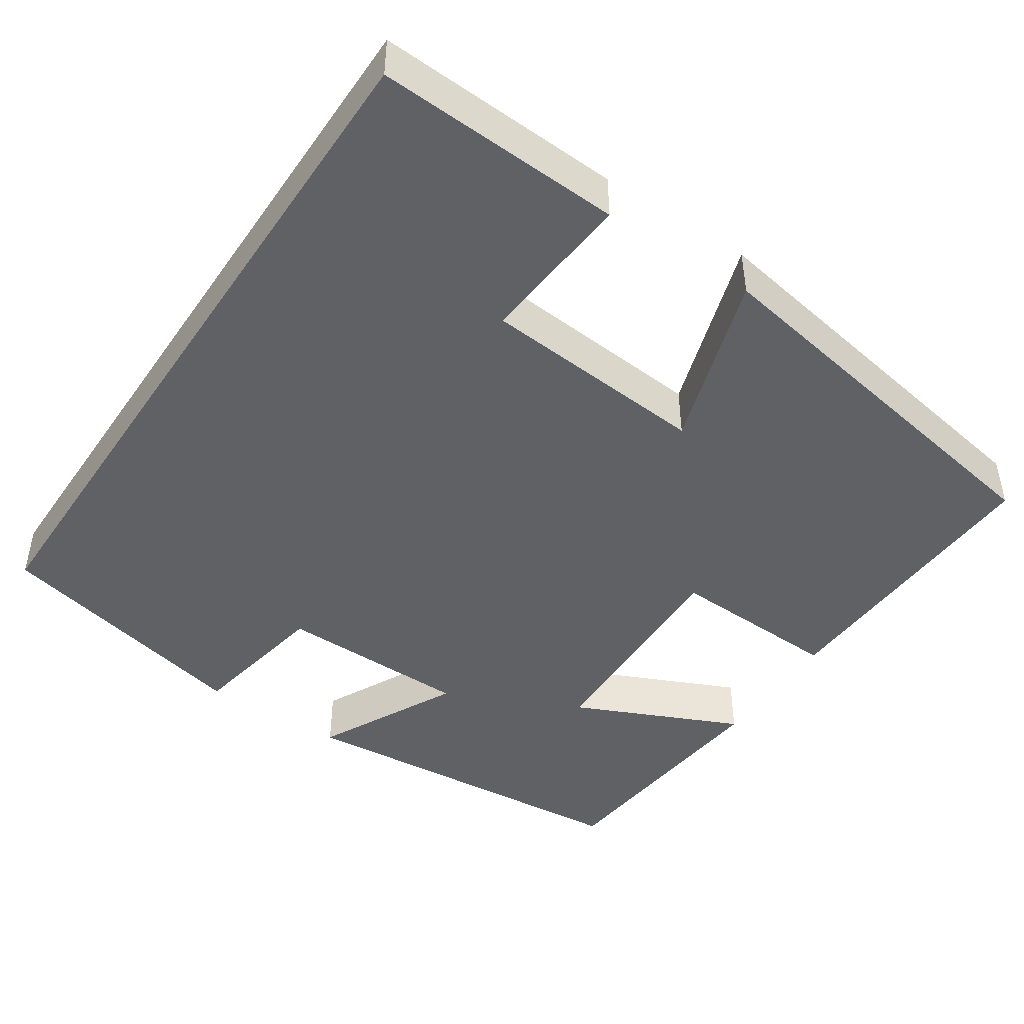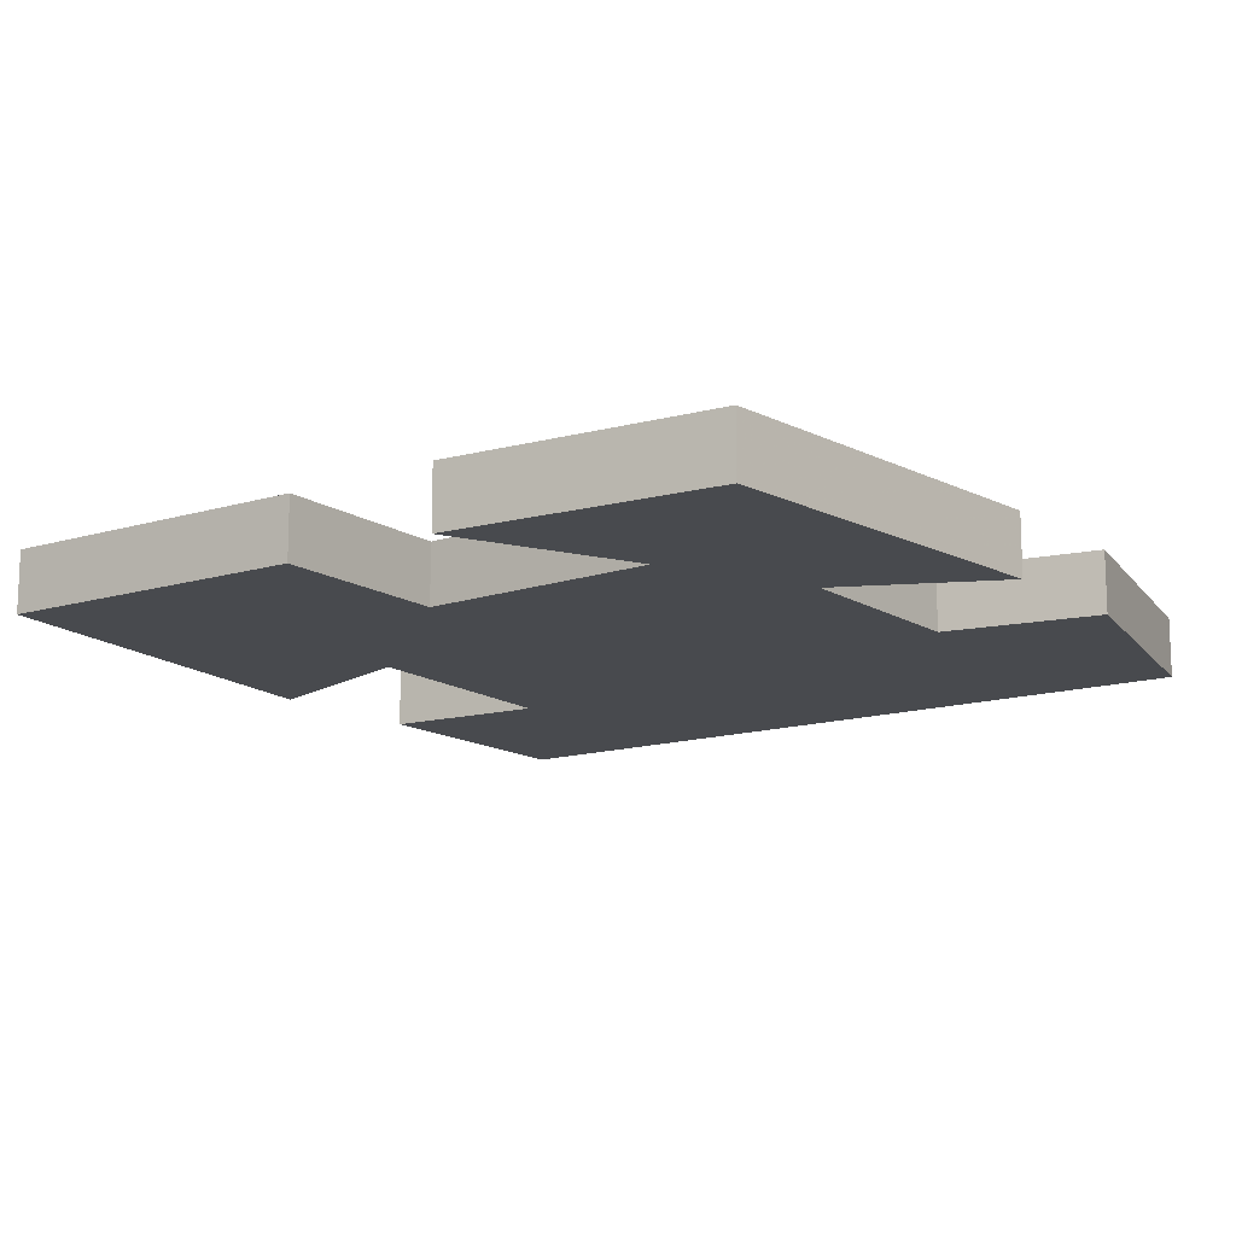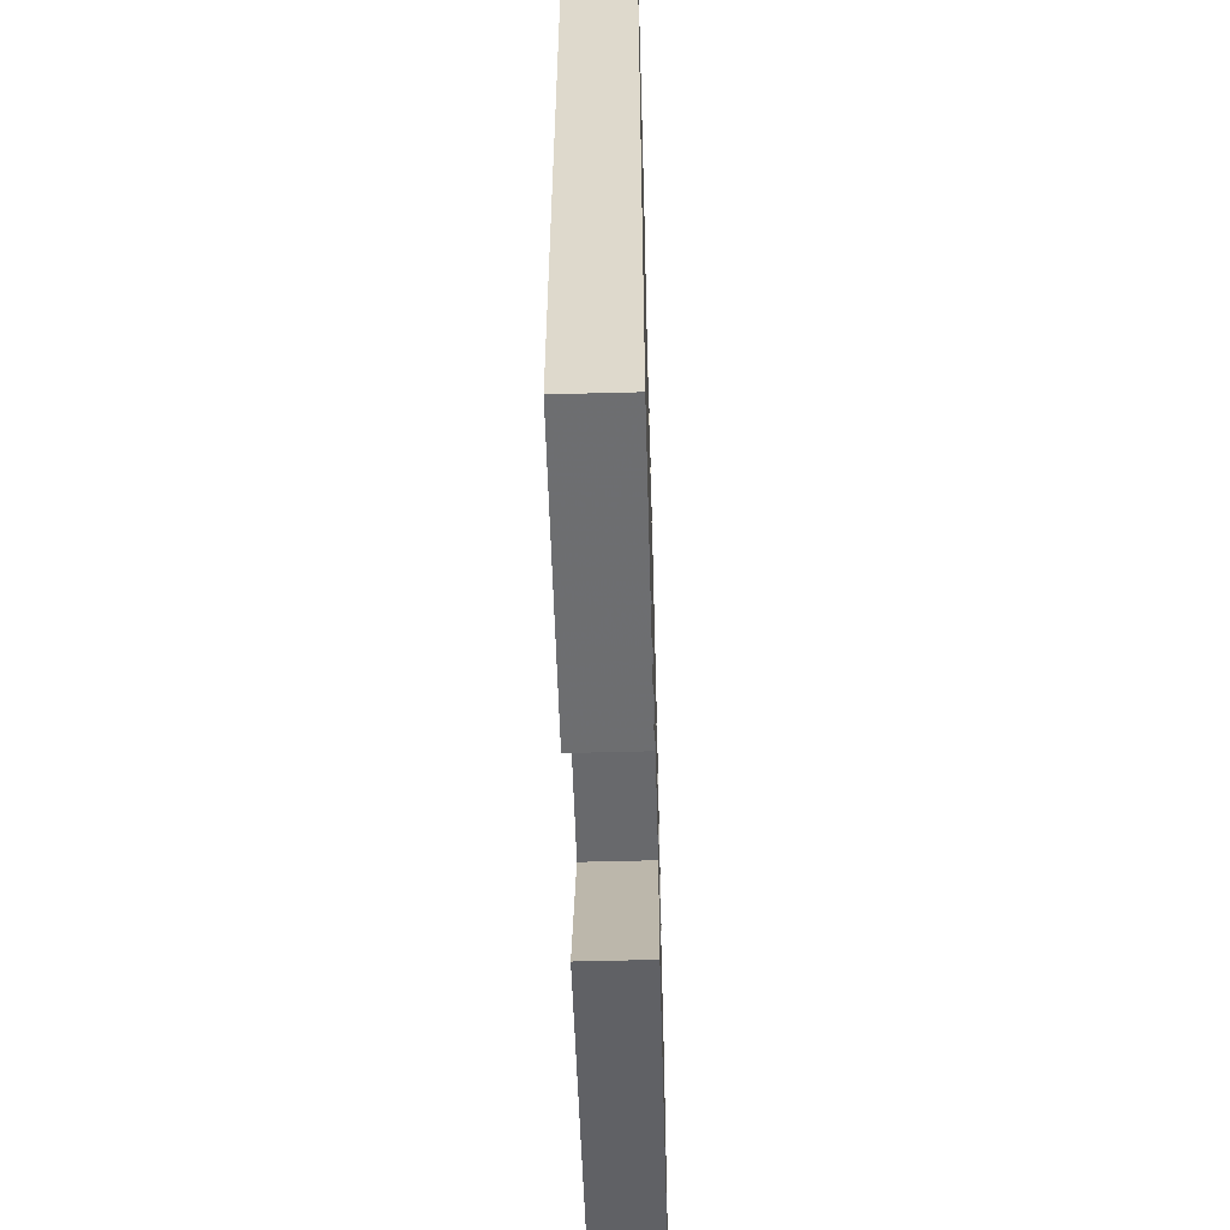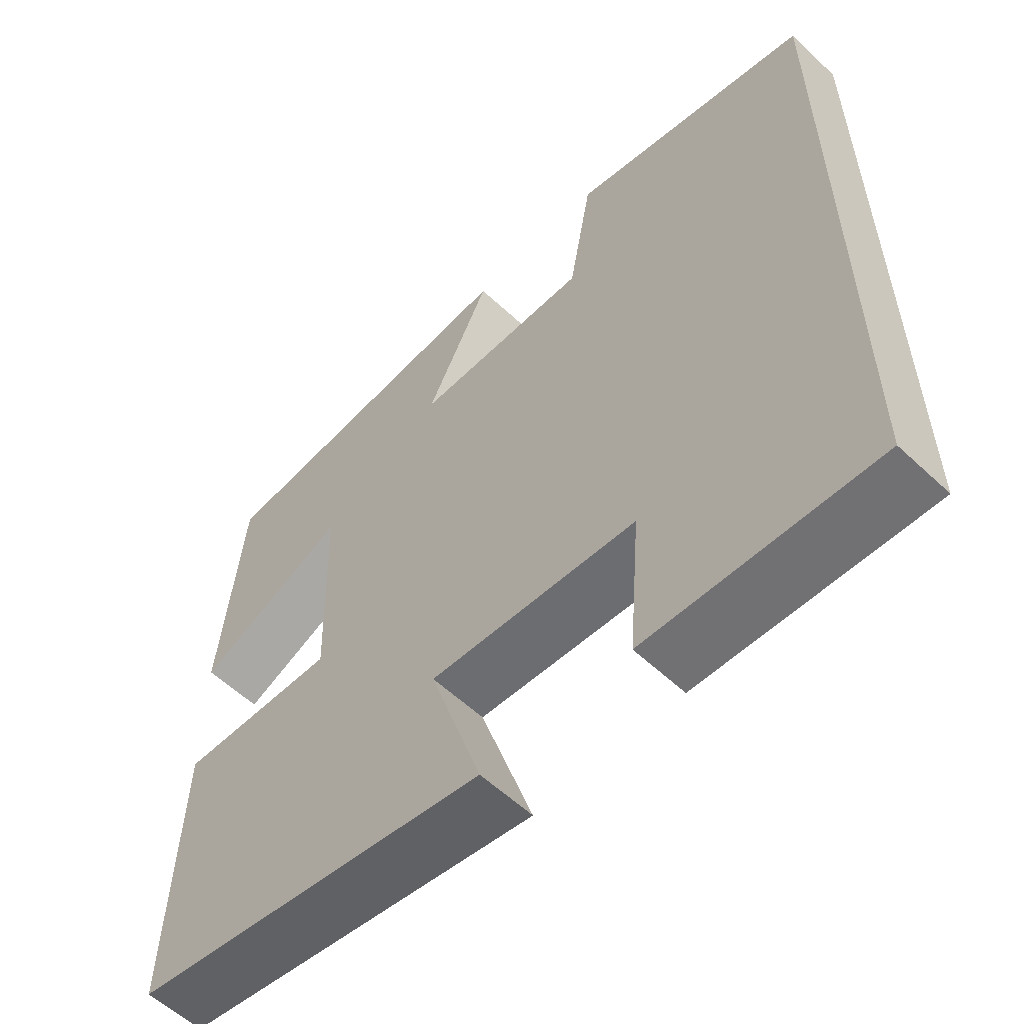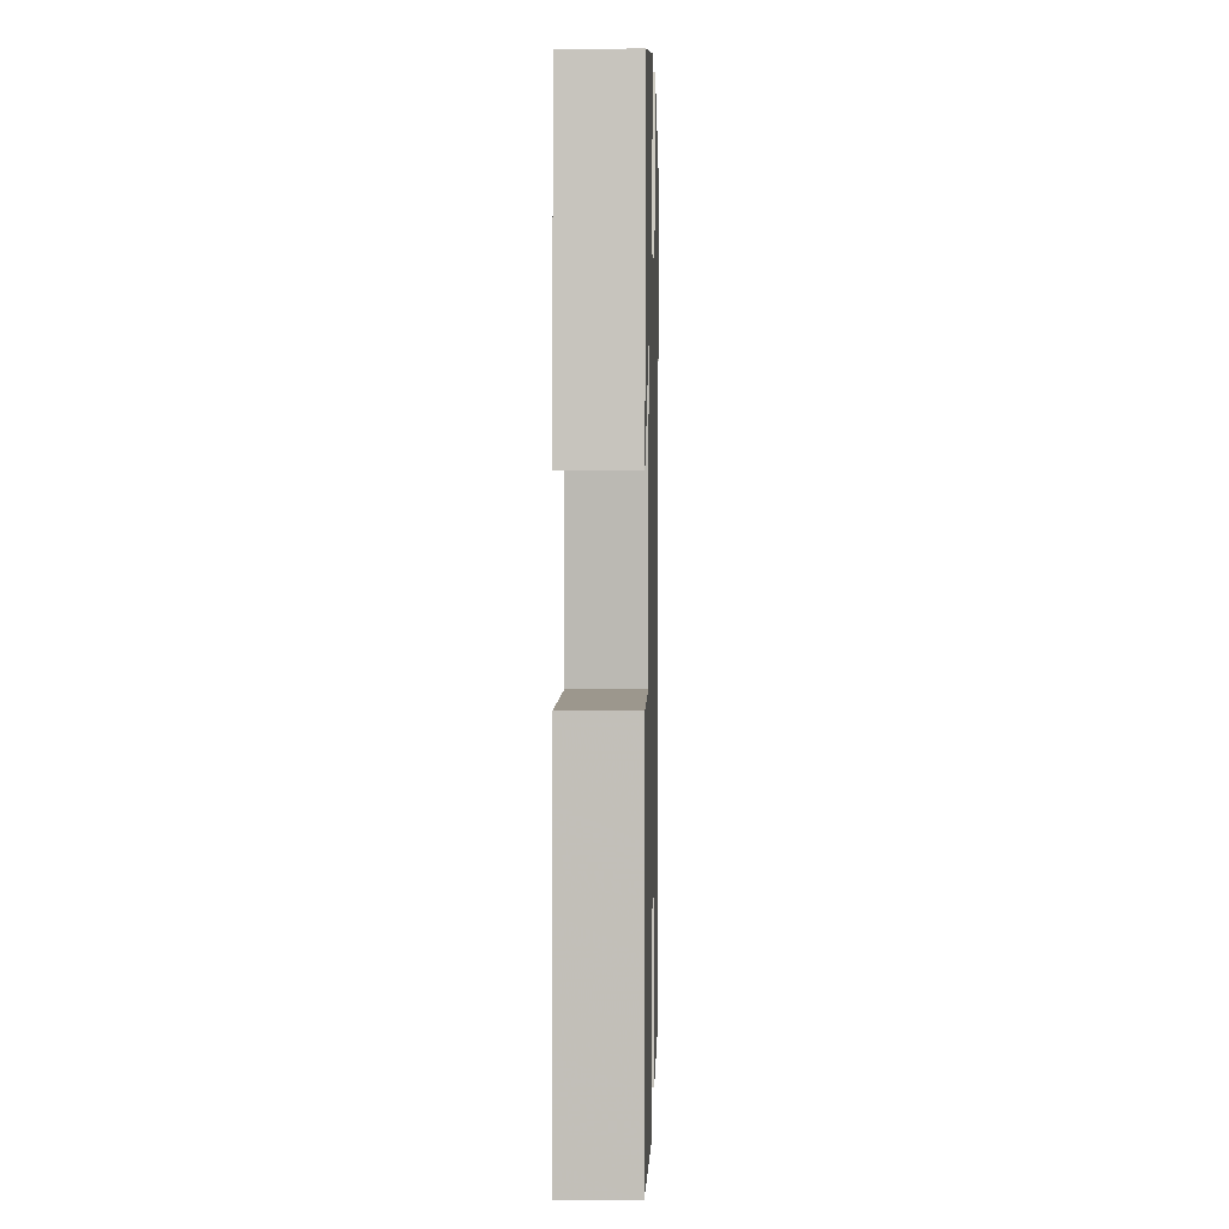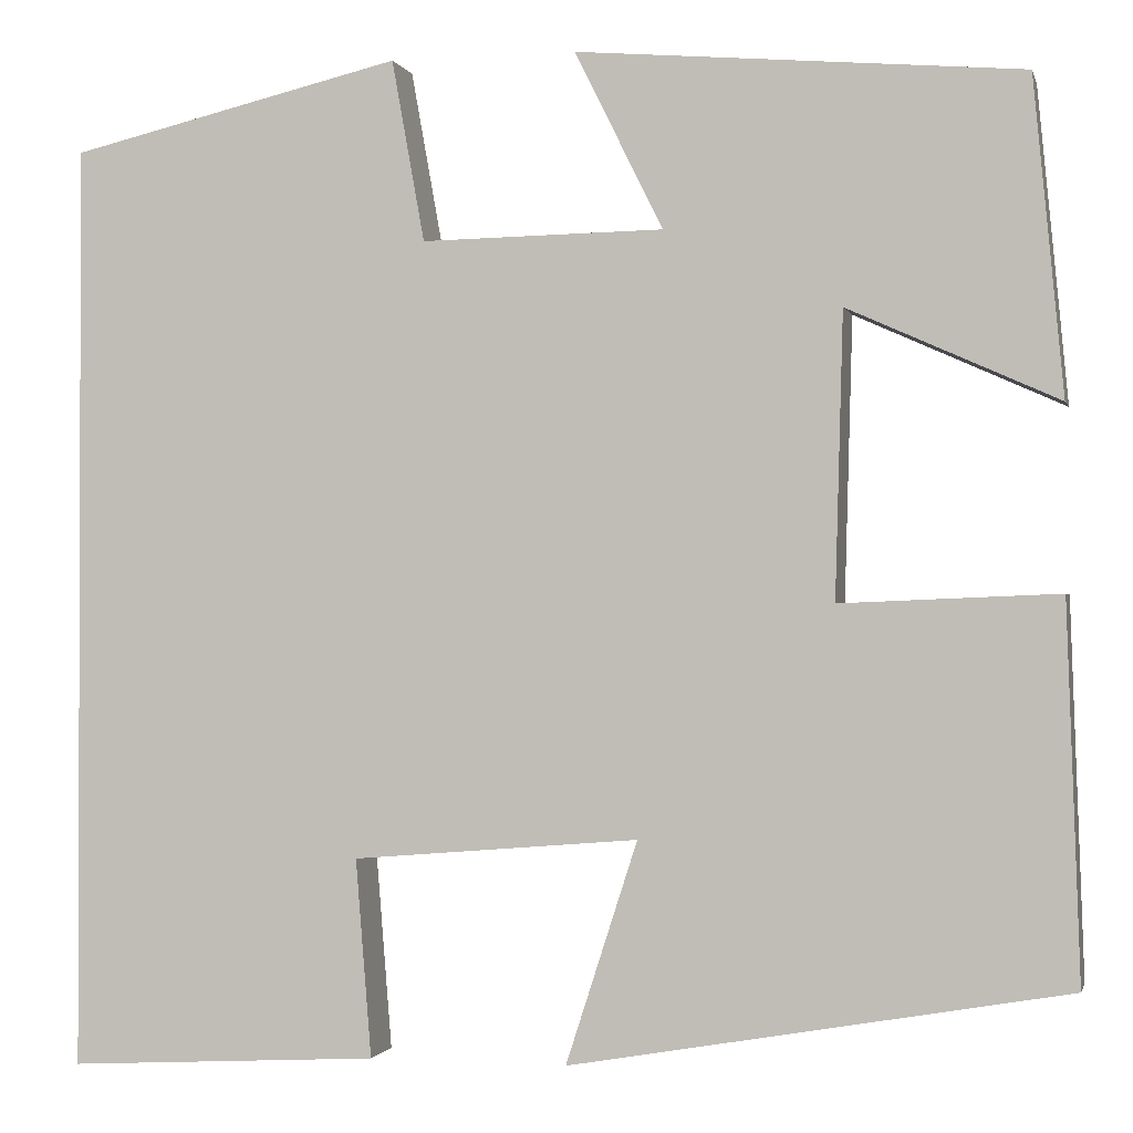
<metadata>
{"format":"obj","ext":"obj","renderer":"f3d","projection":"perspective","resolution":1024,"background":"white","views":[{"elev":-45.4,"azim":146.3,"up":"+Y"},{"elev":-13.2,"azim":-53.4,"up":"+Y"},{"elev":-57.4,"azim":91.6,"up":"+Z"},{"elev":-57.8,"azim":45.8,"up":"+Z"},{"elev":5.2,"azim":-88.6,"up":"+Z"},{"elev":-1.1,"azim":-166.7,"up":"+Z"}]}
</metadata>
<code>
v -0.47 0.07 0.462
v -0.023 0.07 0.5
v -0.112 0.07 0.321
v 0.132 0.07 0.317
v 0.165 0.07 0.5
v 0.5 0.07 0.42
v 0.5 0.07 -0.517
v 0.186 0.07 -0.5
v 0.202 0.07 -0.301
v -0.086 0.07 -0.277
v -0.014 0.07 -0.5
v -0.513 0.07 -0.413
v -0.5 0.07 -0.037
v -0.281 0.07 -0.046
v -0.289 0.07 0.24
v -0.5 0.07 0.145
v -0.47 0 0.462
v -0.023 0 0.5
v -0.112 0 0.321
v 0.132 0 0.317
v 0.165 0 0.5
v 0.5 0 0.42
v 0.5 0 -0.517
v 0.186 0 -0.5
v 0.202 0 -0.301
v -0.086 0 -0.277
v -0.014 0 -0.5
v -0.513 0 -0.413
v -0.5 0 -0.037
v -0.281 0 -0.046
v -0.289 0 0.24
v -0.5 0 0.145
f 15 16 1 2
f 11 12 13 14
f 10 11 14 15
f 9 10 15
f 6 7 8 9
f 4 5 6 9
f 3 4 9 15
f 2 3 15
f 18 17 32 31
f 30 29 28 27
f 31 30 27 26
f 31 26 25
f 25 24 23 22
f 25 22 21 20
f 31 25 20 19
f 31 19 18
f 1 17 18 2
f 2 18 19 3
f 3 19 20 4
f 4 20 21 5
f 5 21 22 6
f 6 22 23 7
f 7 23 24 8
f 8 24 25 9
f 9 25 26 10
f 10 26 27 11
f 11 27 28 12
f 12 28 29 13
f 13 29 30 14
f 14 30 31 15
f 15 31 32 16
f 16 32 17 1

</code>
